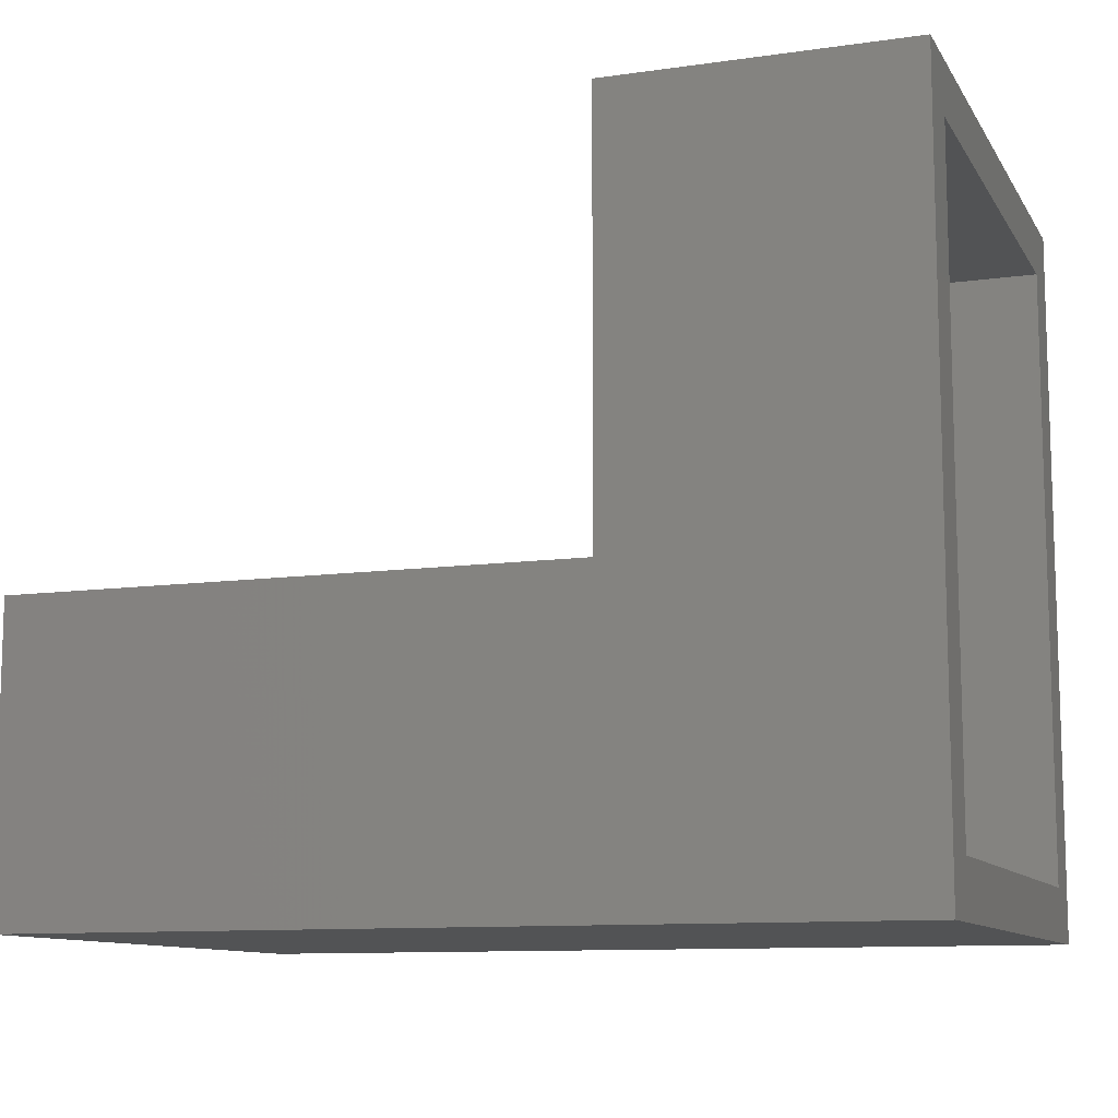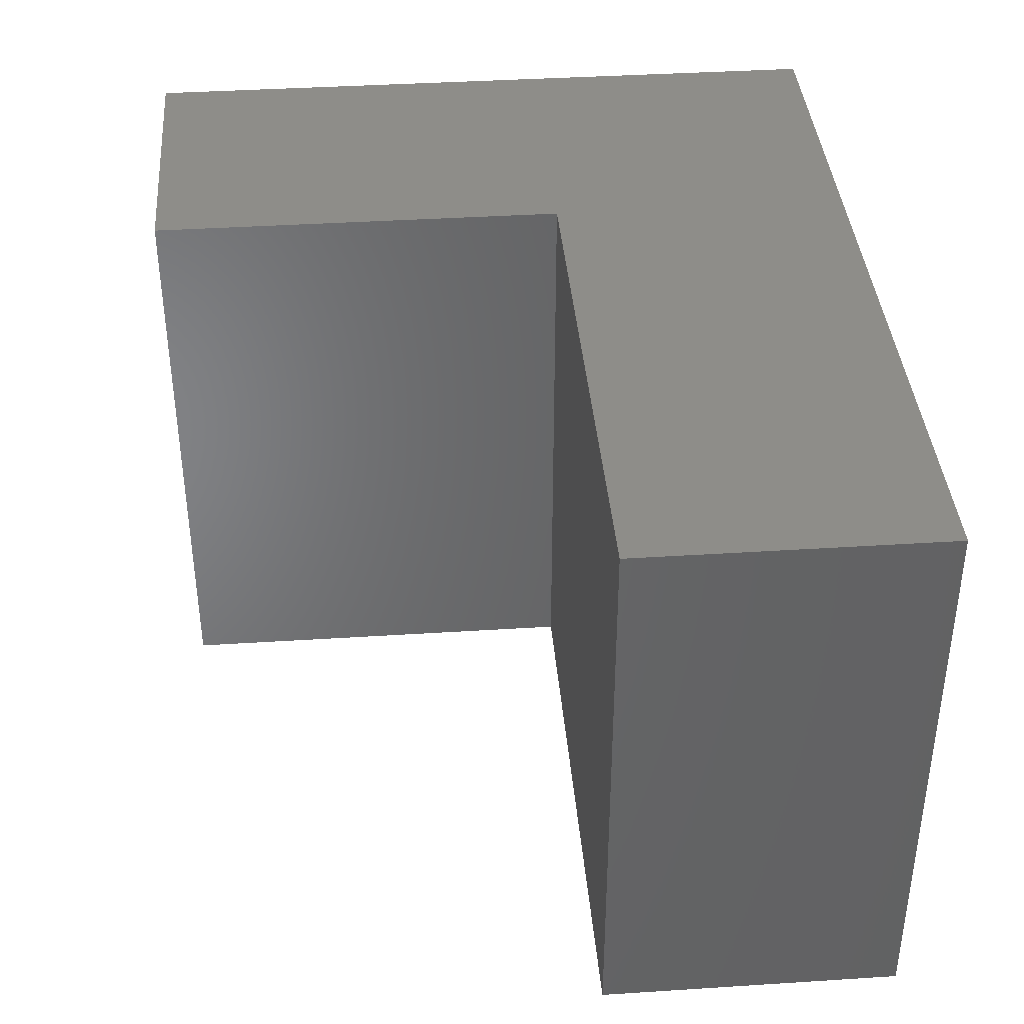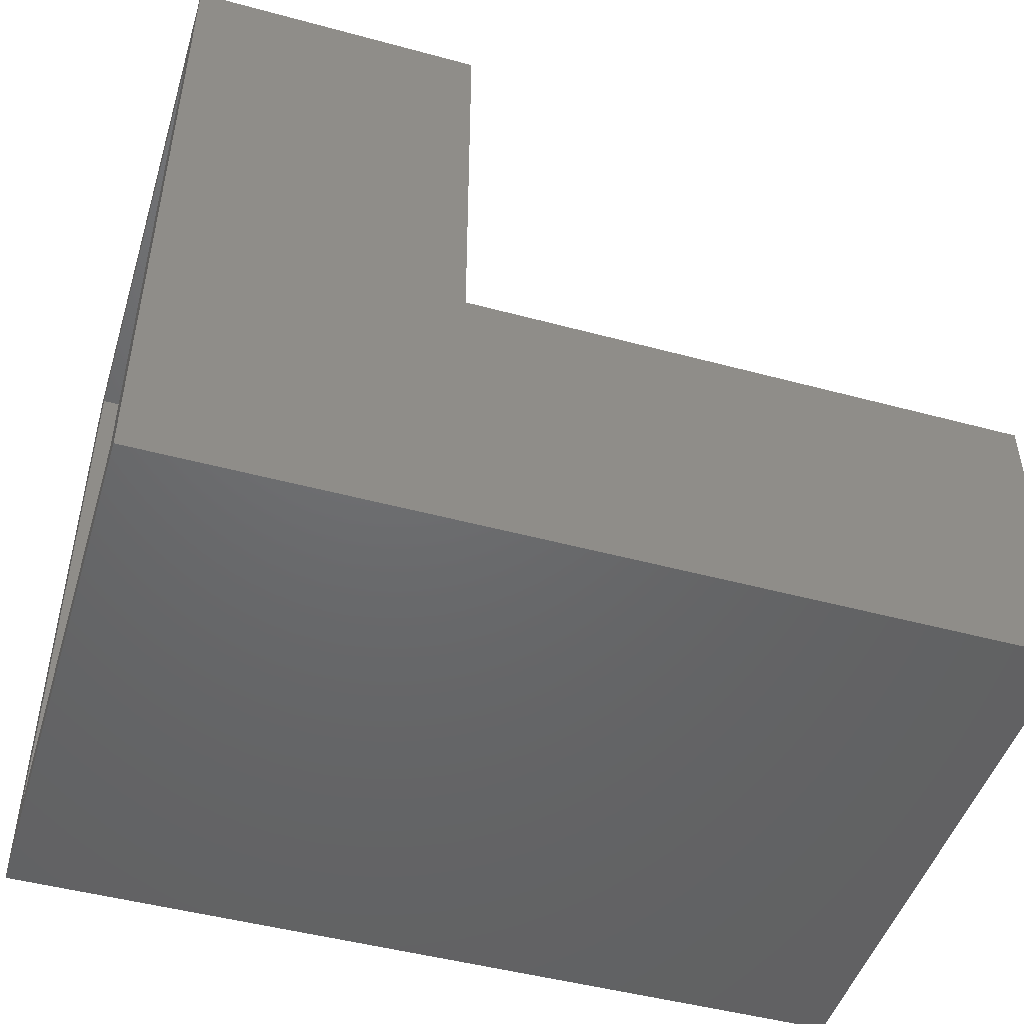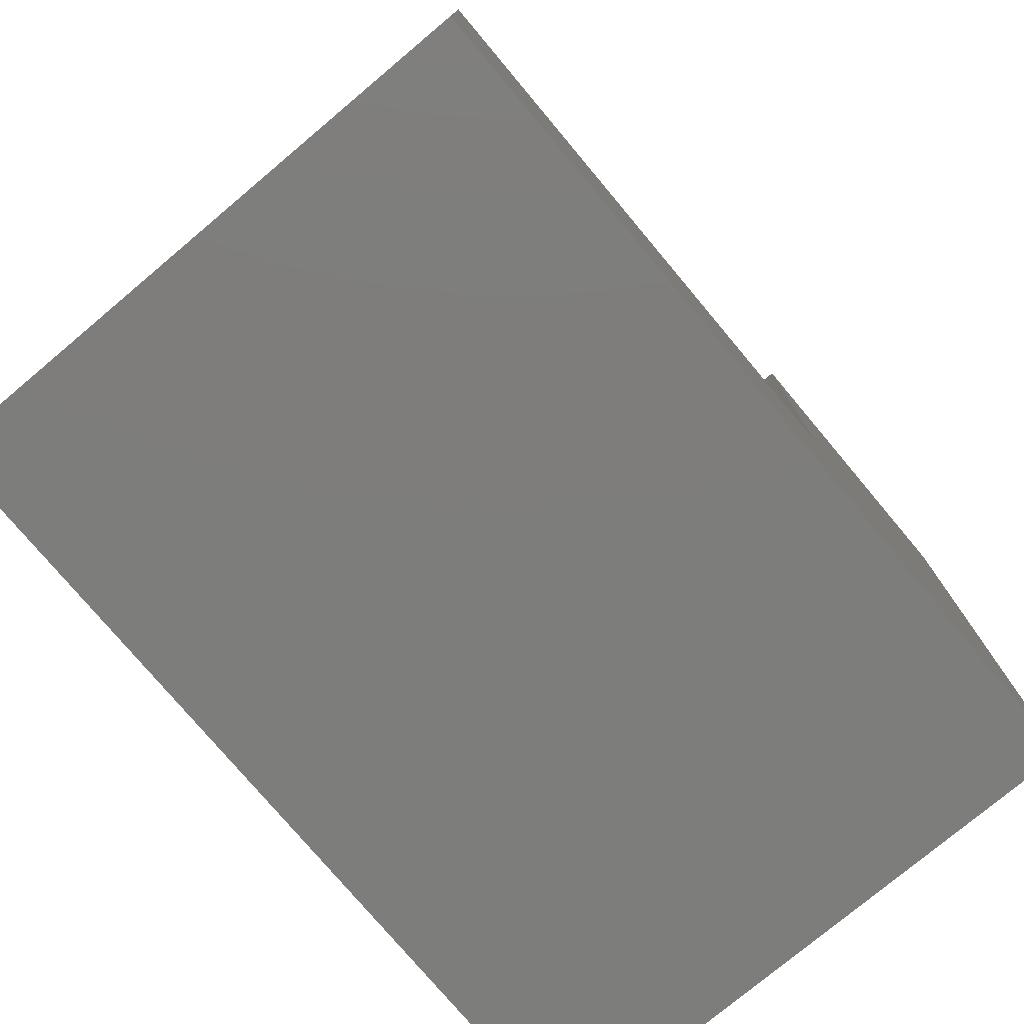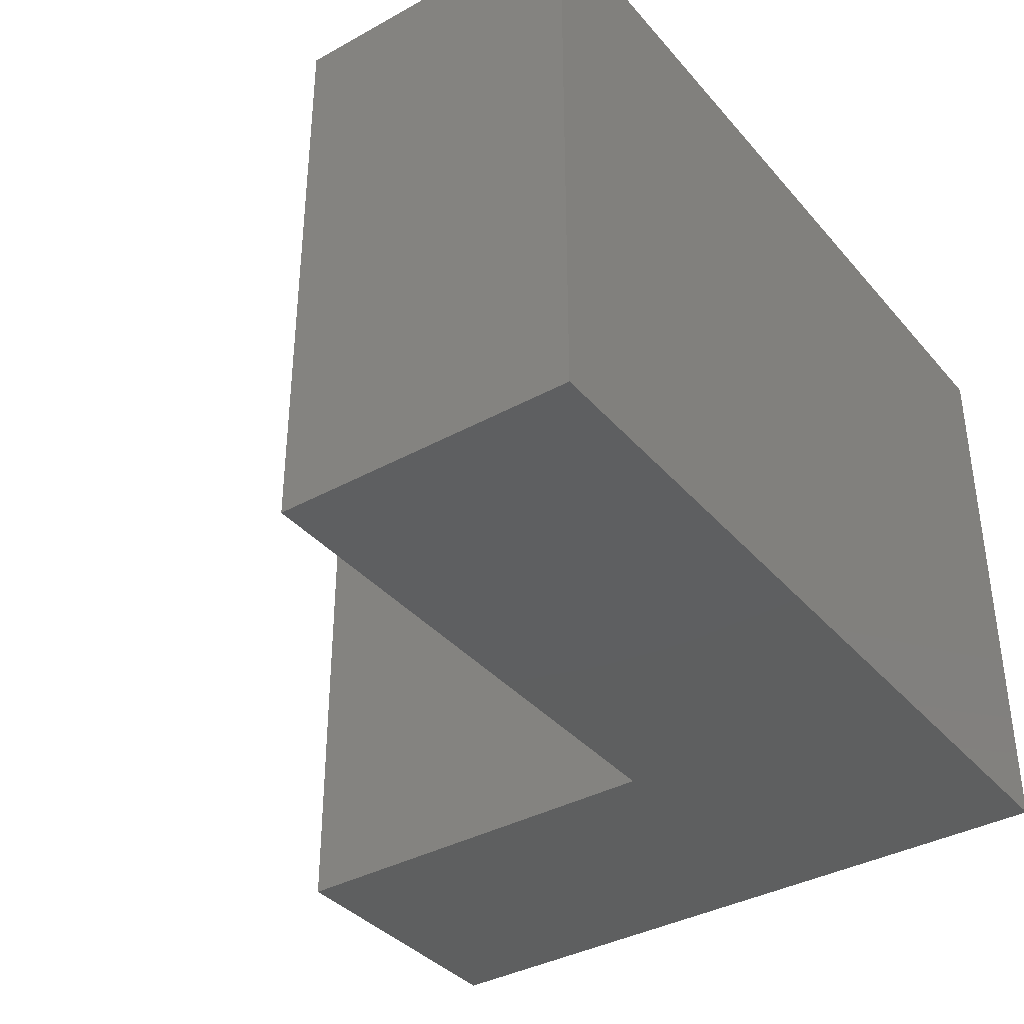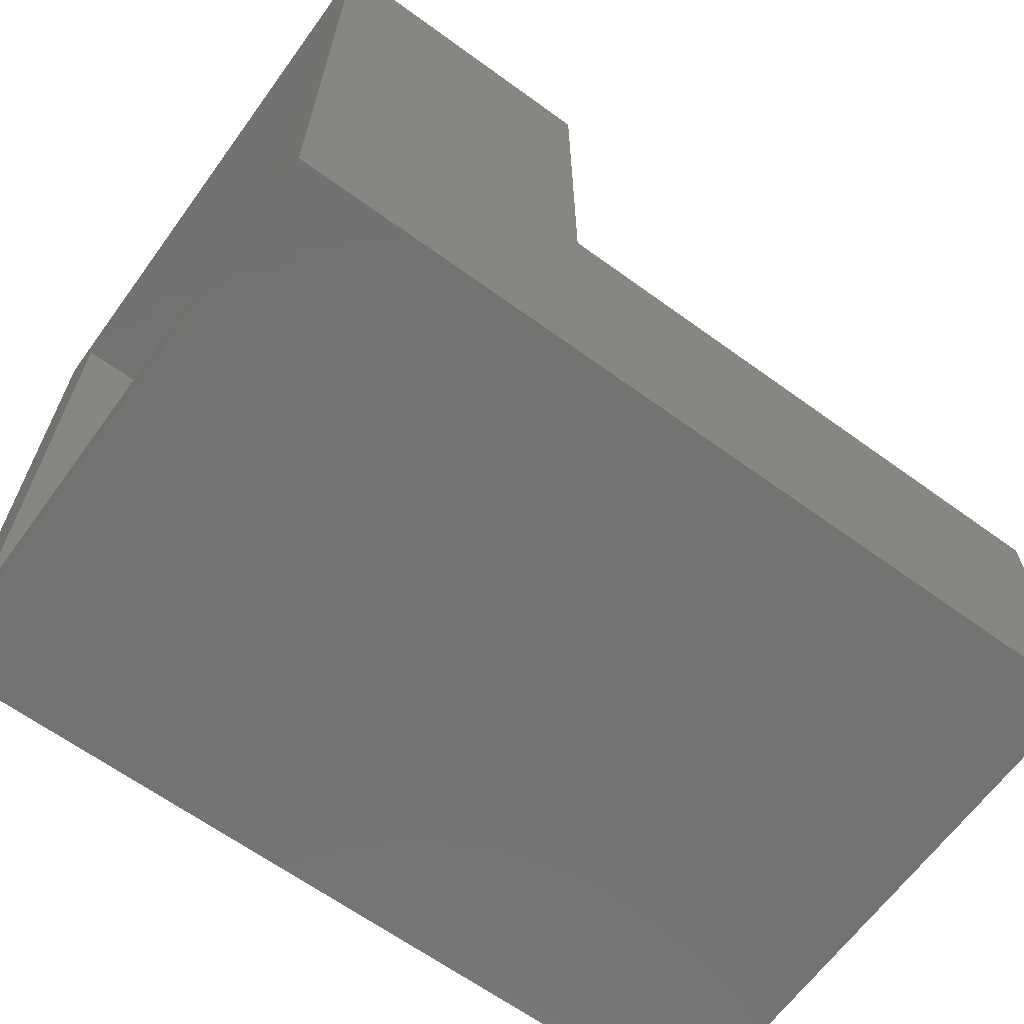
<metadata>
{"format":"stl","ext":"stl","renderer":"f3d","projection":"perspective","resolution":1024,"background":"white","views":[{"elev":-10.6,"azim":-160.4,"up":"+Z"},{"elev":39.1,"azim":85.4,"up":"+Y"},{"elev":-47.8,"azim":-16.9,"up":"+Z"},{"elev":-76.8,"azim":130.0,"up":"+Z"},{"elev":-37.2,"azim":125.4,"up":"+Y"},{"elev":-65.0,"azim":-36.1,"up":"+Z"}]}
</metadata>
<code>
# stl→obj: 24 verts, 44 faces
v -4.784e-19 -0.5078 -0.007812
v 2.392e-18 -0.4609 0.03906
v -4.784e-19 0.007812 -0.007812
v 2.392e-18 -0.03906 0.03906
v 3.867e-17 0.007812 0.6315
v 3.58e-17 -0.03906 0.5846
v 3.867e-17 -0.5078 0.6315
v 3.58e-17 -0.4609 0.5846
v 0.7109 -0.4609 0.03906
v 0.7109 -0.03906 0.03906
v 0.2136 -0.03906 0.5846
v 0.2136 -0.4609 0.5846
v 0.7109 -0.03906 0.2136
v 0.2136 -0.03906 0.2136
v 0.7109 -0.4609 0.2136
v 0.2136 -0.4609 0.2136
v 0.7578 -0.5078 -0.007812
v 0.7578 0.007812 -0.007812
v 0.7578 0.007812 0.2604
v 0.7578 -0.5078 0.2604
v 0.2604 0.007812 0.2604
v 0.2604 -0.5078 0.2604
v 0.2604 0.007812 0.6315
v 0.2604 -0.5078 0.6315
f 1 2 3
f 3 2 4
f 3 4 5
f 5 4 6
f 5 6 7
f 7 6 8
f 7 8 1
f 1 8 2
f 2 9 4
f 4 9 10
f 11 12 6
f 6 12 8
f 10 13 4
f 4 13 14
f 4 14 6
f 6 14 11
f 9 2 15
f 15 2 16
f 2 8 16
f 16 8 12
f 1 3 17
f 17 3 18
f 18 19 17
f 17 19 20
f 19 21 20
f 20 21 22
f 21 23 22
f 22 23 24
f 23 5 24
f 24 5 7
f 18 3 19
f 19 3 21
f 3 5 21
f 21 5 23
f 17 20 1
f 1 20 22
f 1 22 7
f 7 22 24
f 10 9 13
f 13 9 15
f 15 16 13
f 13 16 14
f 14 16 11
f 11 16 12

</code>
